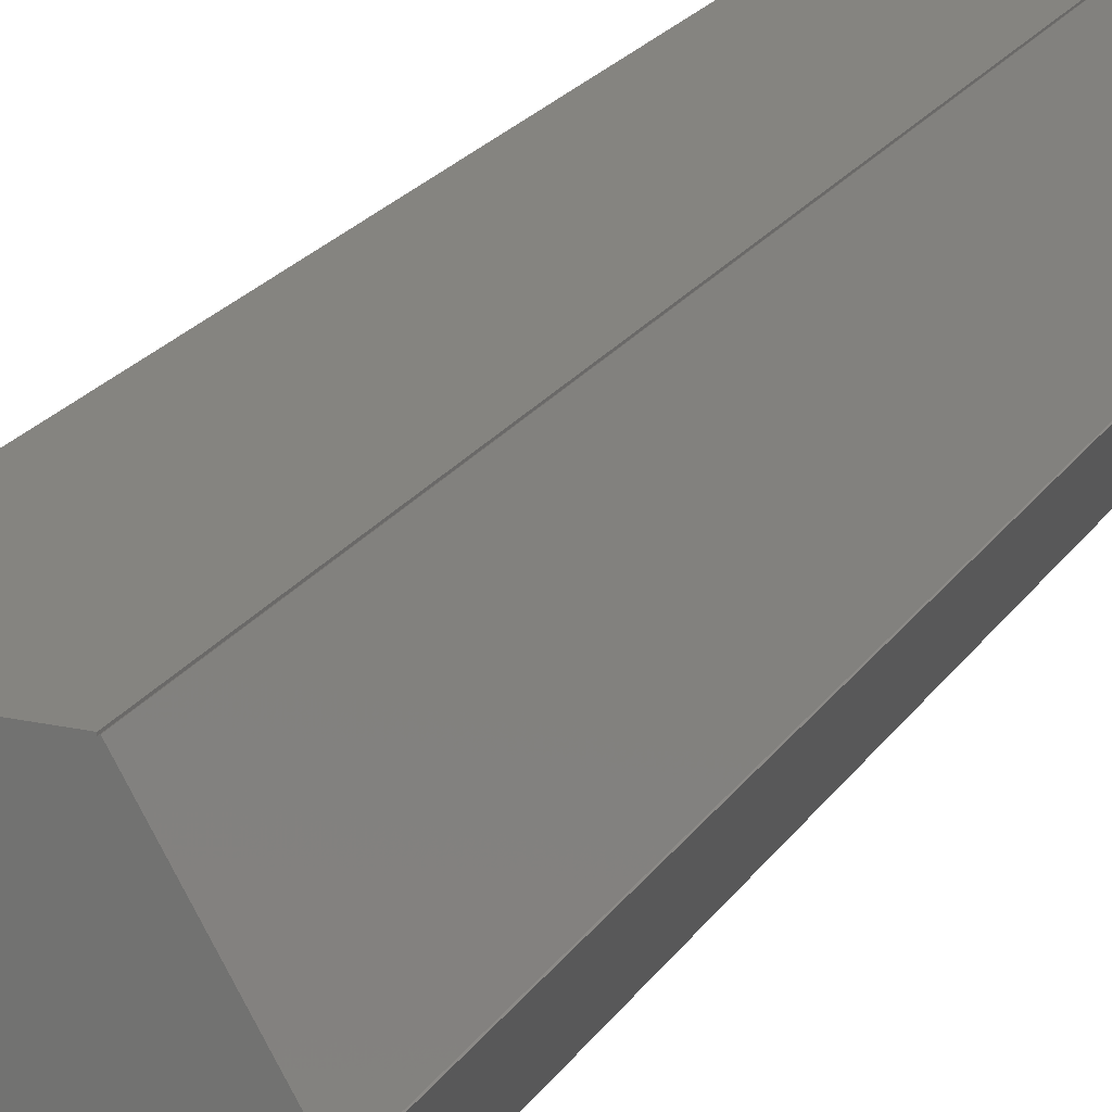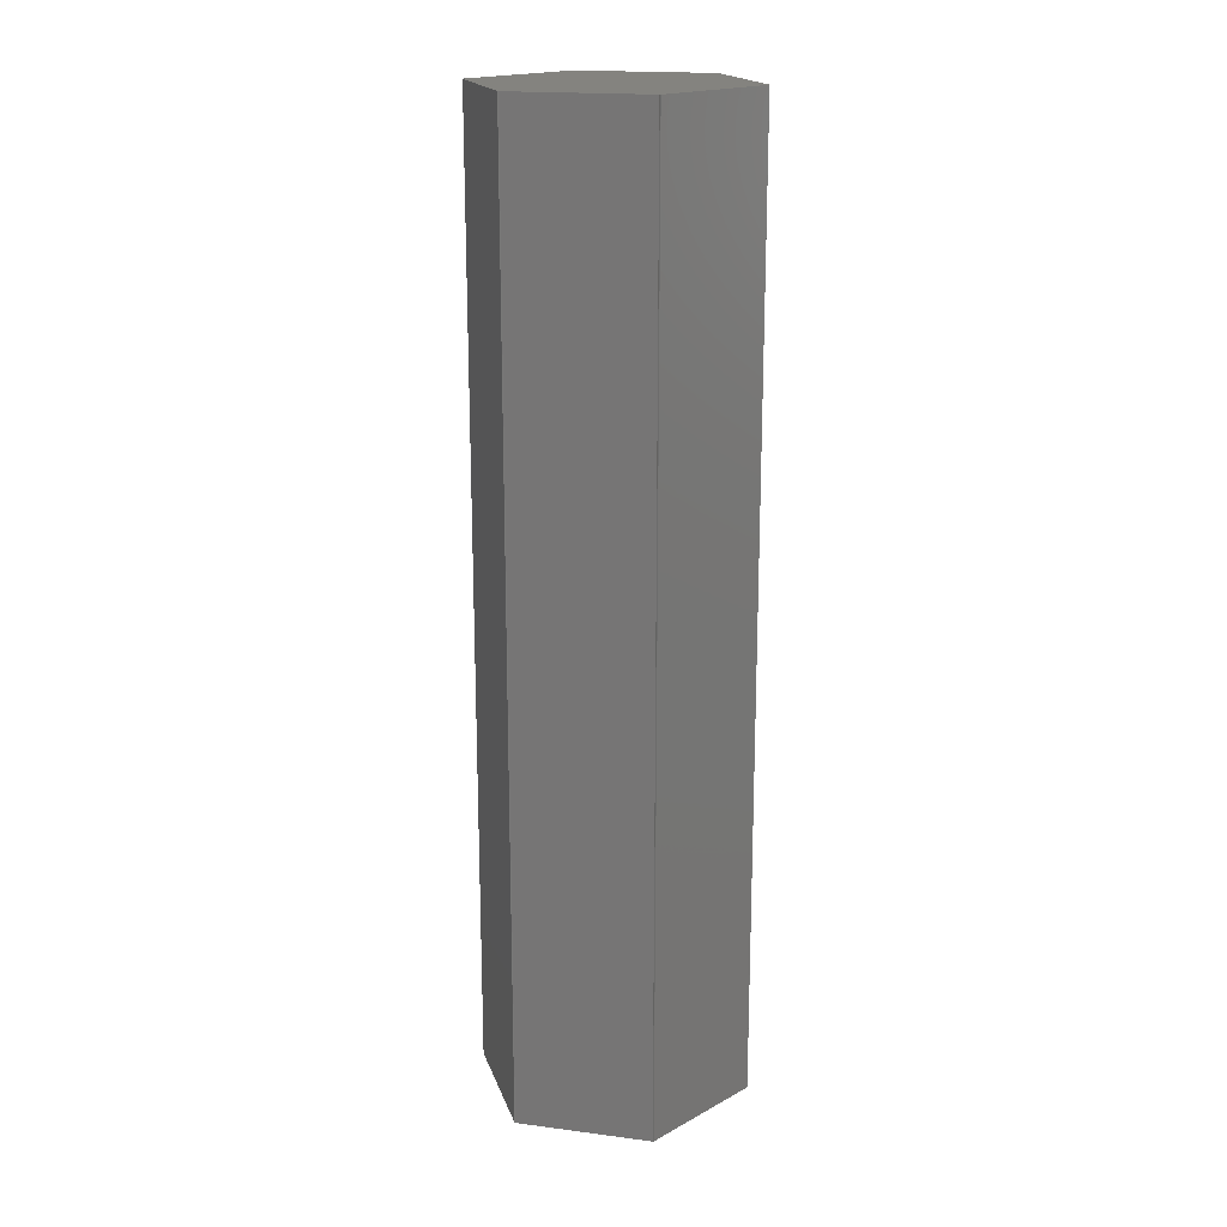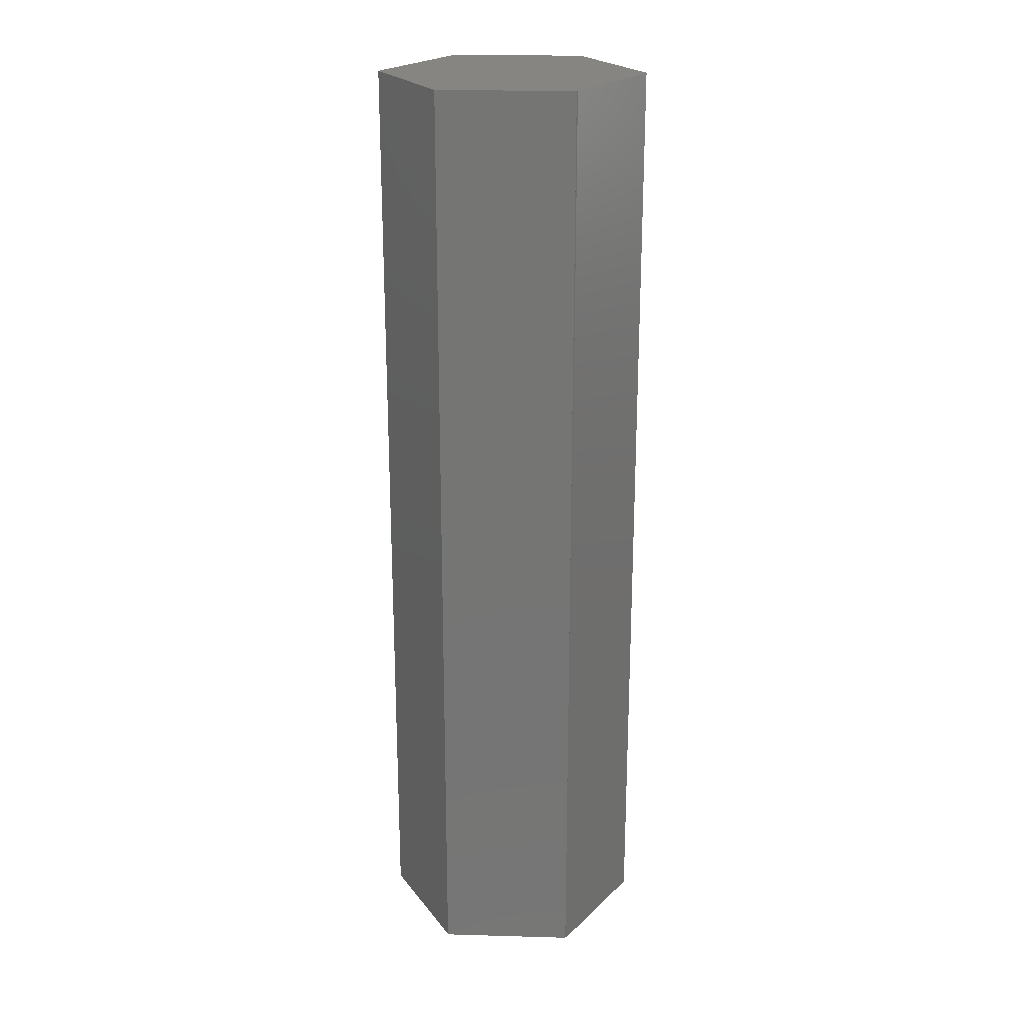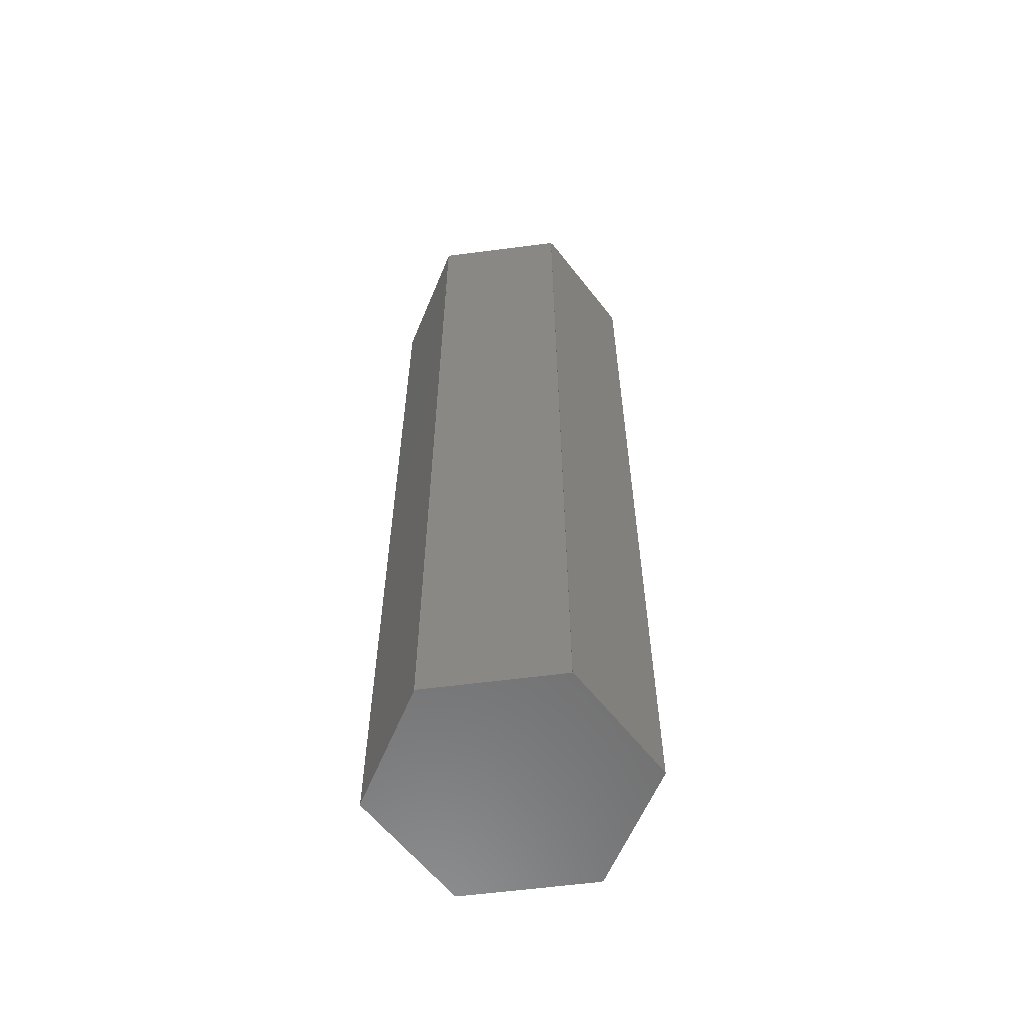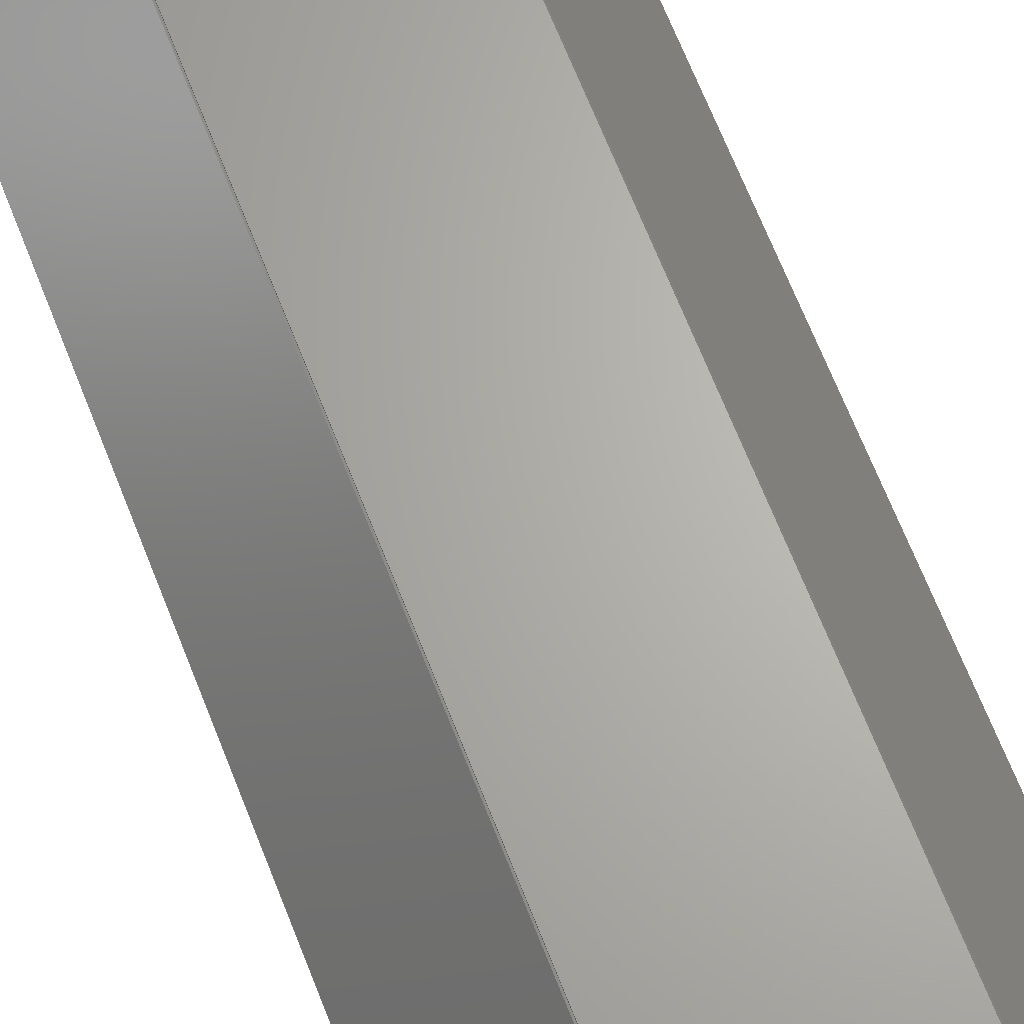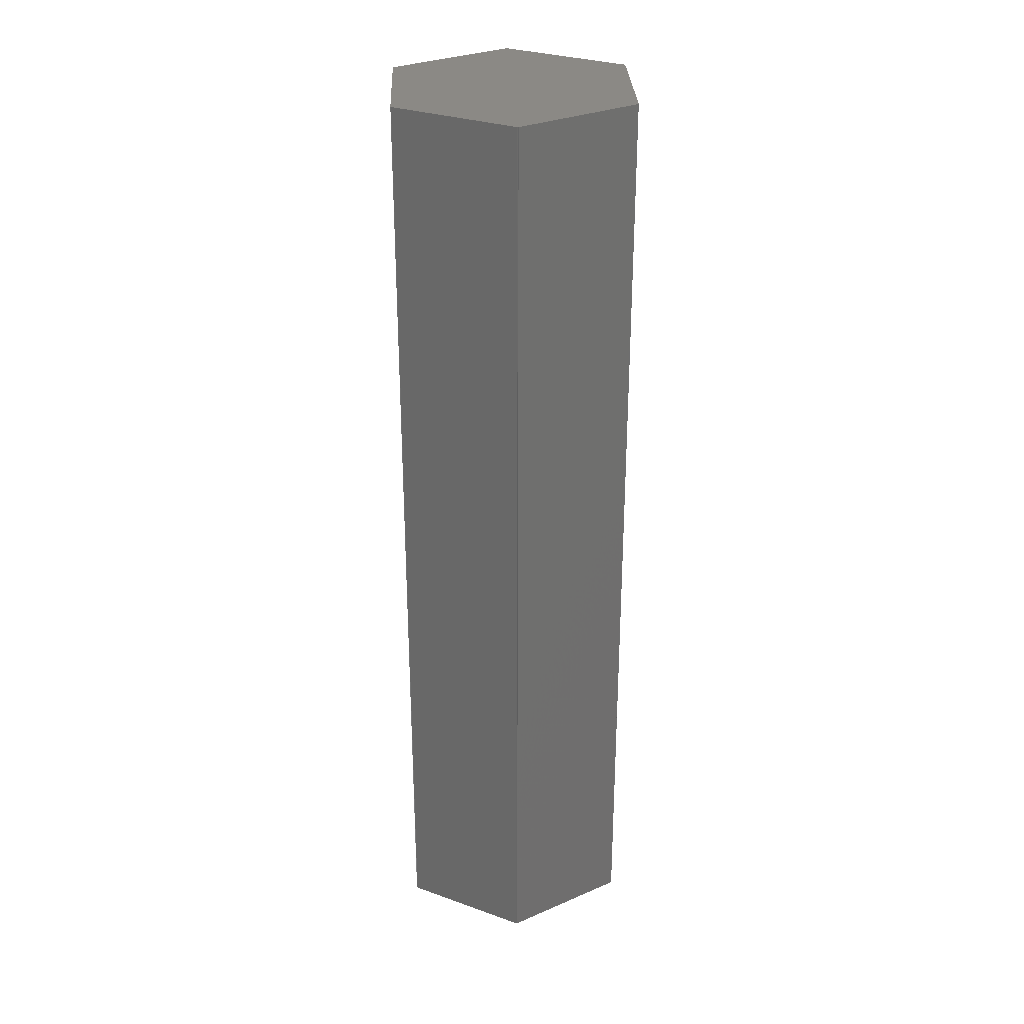
<metadata>
{"format":"stl","ext":"stl","renderer":"f3d","projection":"perspective","resolution":1024,"background":"white","views":[{"elev":19.6,"azim":22.5,"up":"+Y"},{"elev":18.4,"azim":-106.0,"up":"+Z"},{"elev":22.3,"azim":-57.2,"up":"+Z"},{"elev":-59.5,"azim":-52.4,"up":"+Z"},{"elev":65.9,"azim":-21.2,"up":"+Y"},{"elev":29.5,"azim":-32.3,"up":"+Z"}]}
</metadata>
<code>
# stl→obj: 36 verts, 68 faces
v -2.8 0 -10
v -2.822 -0.01256 10
v -2.8 0 10
v -2.822 -0.01256 -10
v 1.422 2.437 -10
v 1.4 2.425 10
v 1.422 2.437 10
v 1.4 2.425 -10
v 2.822 0.01256 10
v 2.8 0 10
v 1.422 -2.437 10
v 2.822 -0.01256 10
v 1.4 -2.425 10
v -1.4 2.425 10
v -1.422 2.437 10
v -1.4 -2.425 10
v -1.422 -2.437 10
v -2.822 0.01256 10
v 1.4 2.45 10
v -1.4 2.45 10
v 1.4 -2.45 10
v -1.4 -2.45 10
v -1.422 -2.437 -10
v -1.4 -2.425 -10
v 2.8 0 -10
v 2.822 0.01256 -10
v 2.822 -0.01256 -10
v 1.422 -2.437 -10
v 1.4 -2.425 -10
v -1.4 2.425 -10
v -1.422 2.437 -10
v 1.4 -2.45 -10
v -1.4 -2.45 -10
v 1.4 2.45 -10
v -1.4 2.45 -10
v -2.822 0.01256 -10
f 1 2 3
f 2 1 4
f 5 6 7
f 6 5 8
f 9 7 10
f 10 11 12
f 6 10 7
f 13 10 6
f 10 13 11
f 3 14 15
f 14 3 16
f 16 3 17
f 3 15 18
f 14 6 19
f 6 14 13
f 14 19 20
f 16 13 14
f 13 16 21
f 21 16 22
f 17 3 2
f 23 16 17
f 16 23 24
f 25 9 10
f 9 25 26
f 9 5 7
f 5 9 26
f 27 28 25
f 25 5 26
f 29 25 28
f 8 25 29
f 25 8 5
f 1 24 23
f 24 1 30
f 30 1 31
f 1 23 4
f 24 29 32
f 29 24 8
f 24 32 33
f 30 8 24
f 8 30 34
f 34 30 35
f 31 1 36
f 23 2 4
f 2 23 17
f 33 16 24
f 16 33 22
f 30 20 35
f 20 30 14
f 21 29 13
f 29 21 32
f 6 34 19
f 34 6 8
f 34 20 19
f 20 34 35
f 33 21 22
f 21 33 32
f 27 10 12
f 10 27 25
f 30 15 14
f 15 30 31
f 29 11 13
f 11 29 28
f 36 3 18
f 3 36 1
f 11 27 12
f 27 11 28
f 36 15 31
f 15 36 18

</code>
